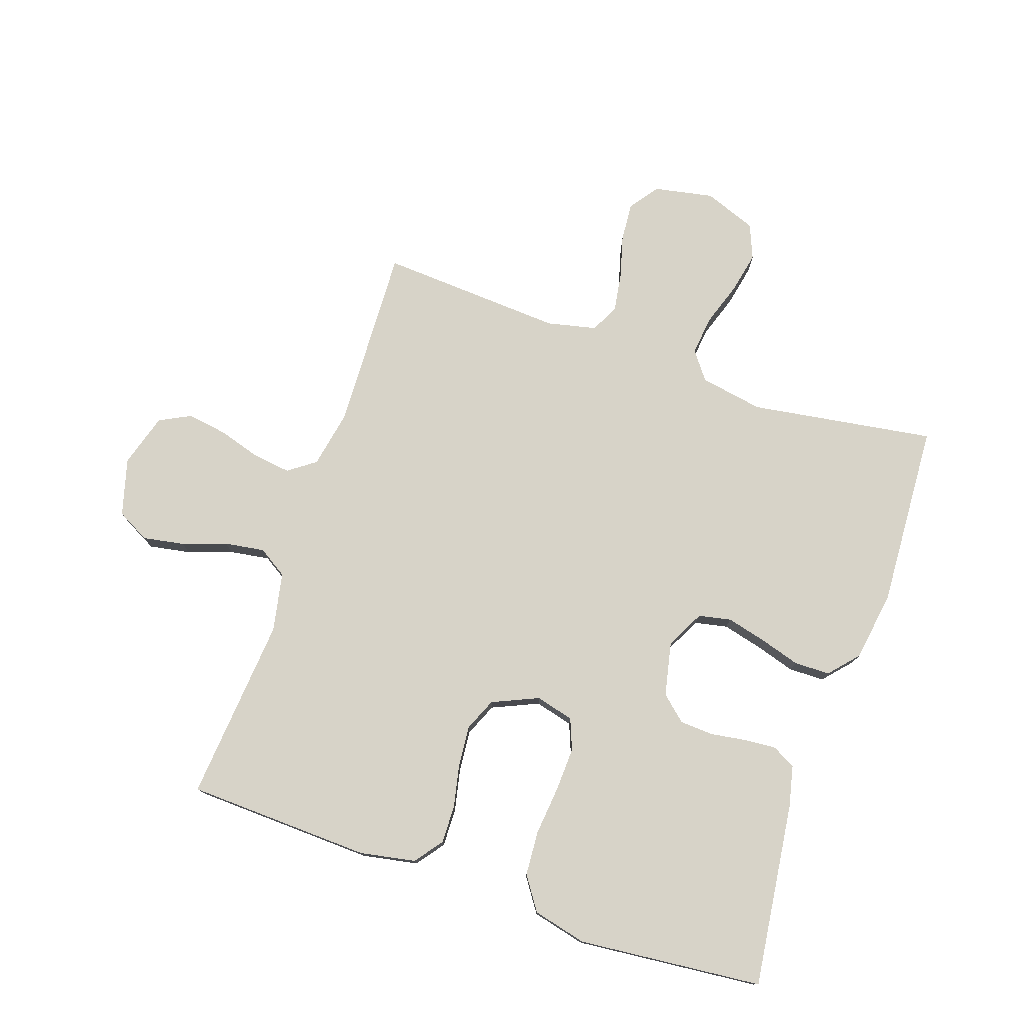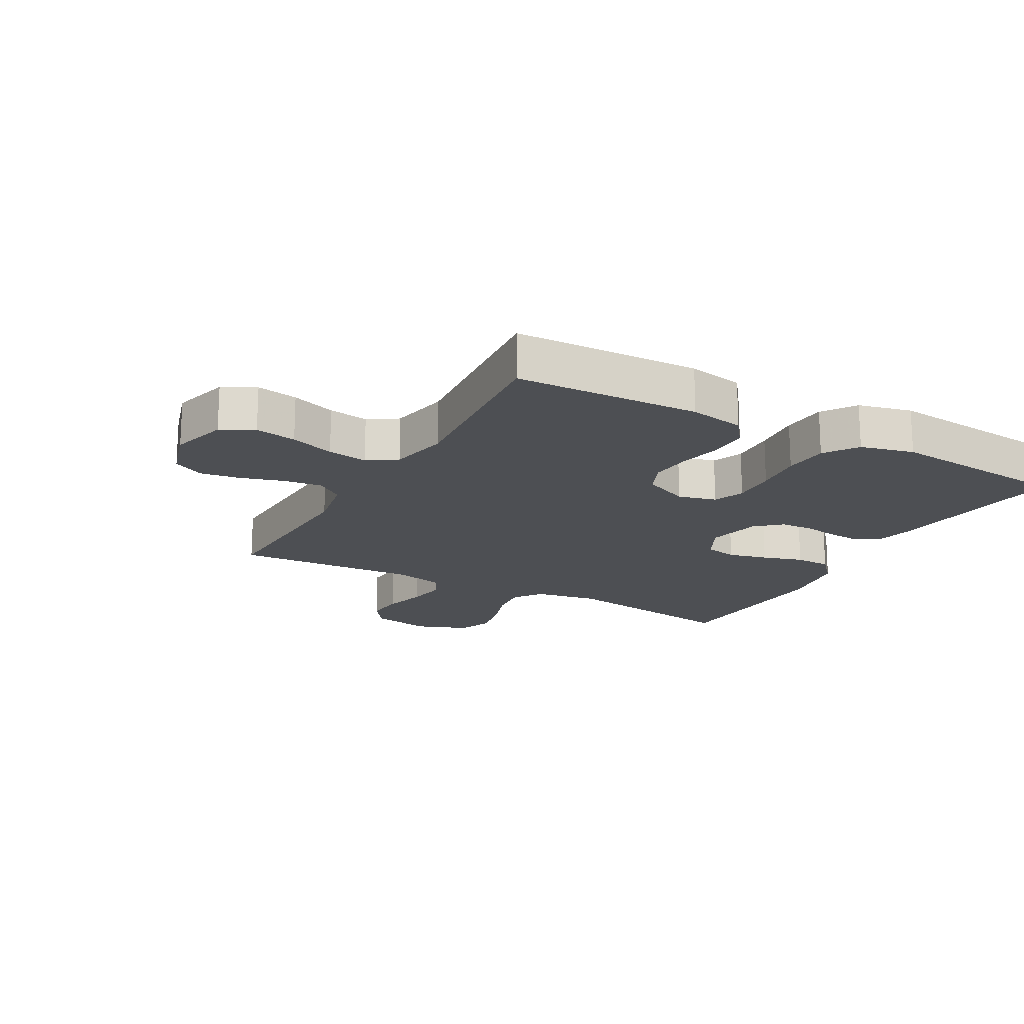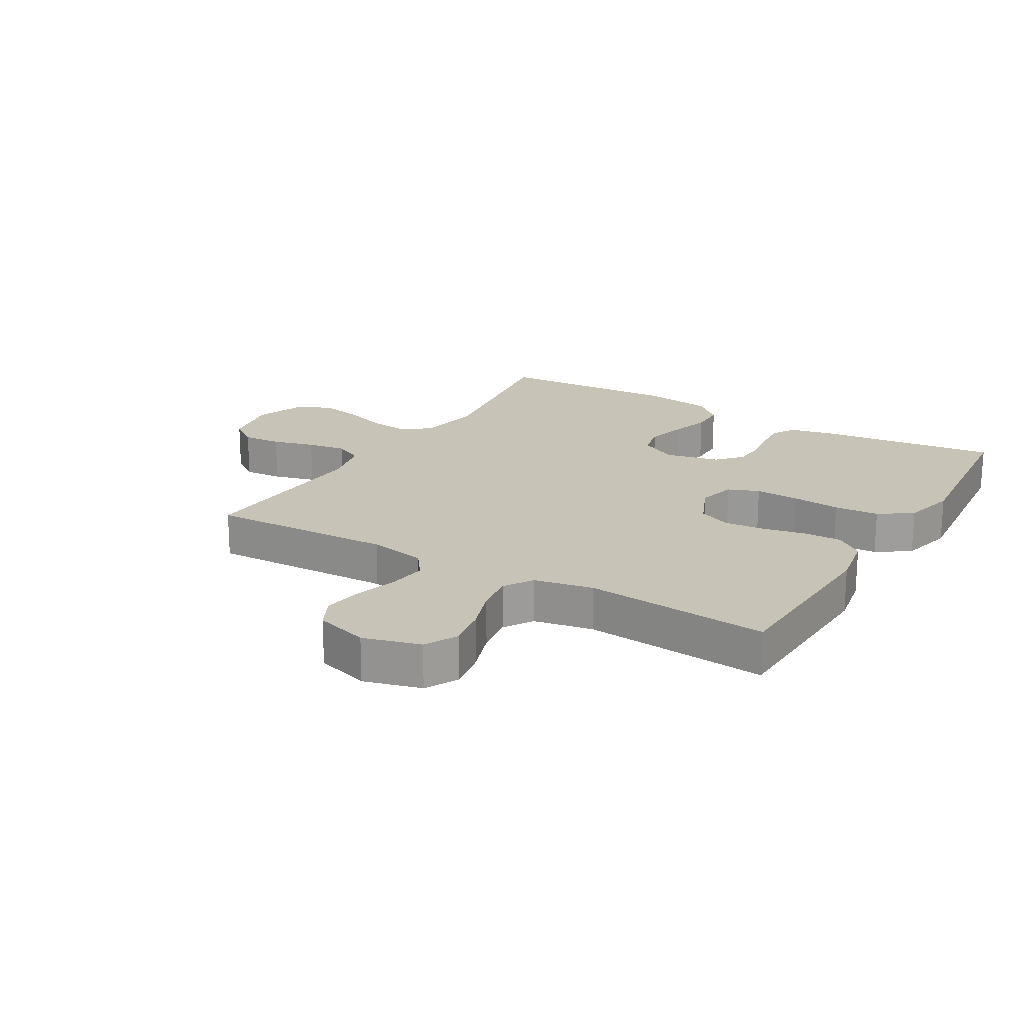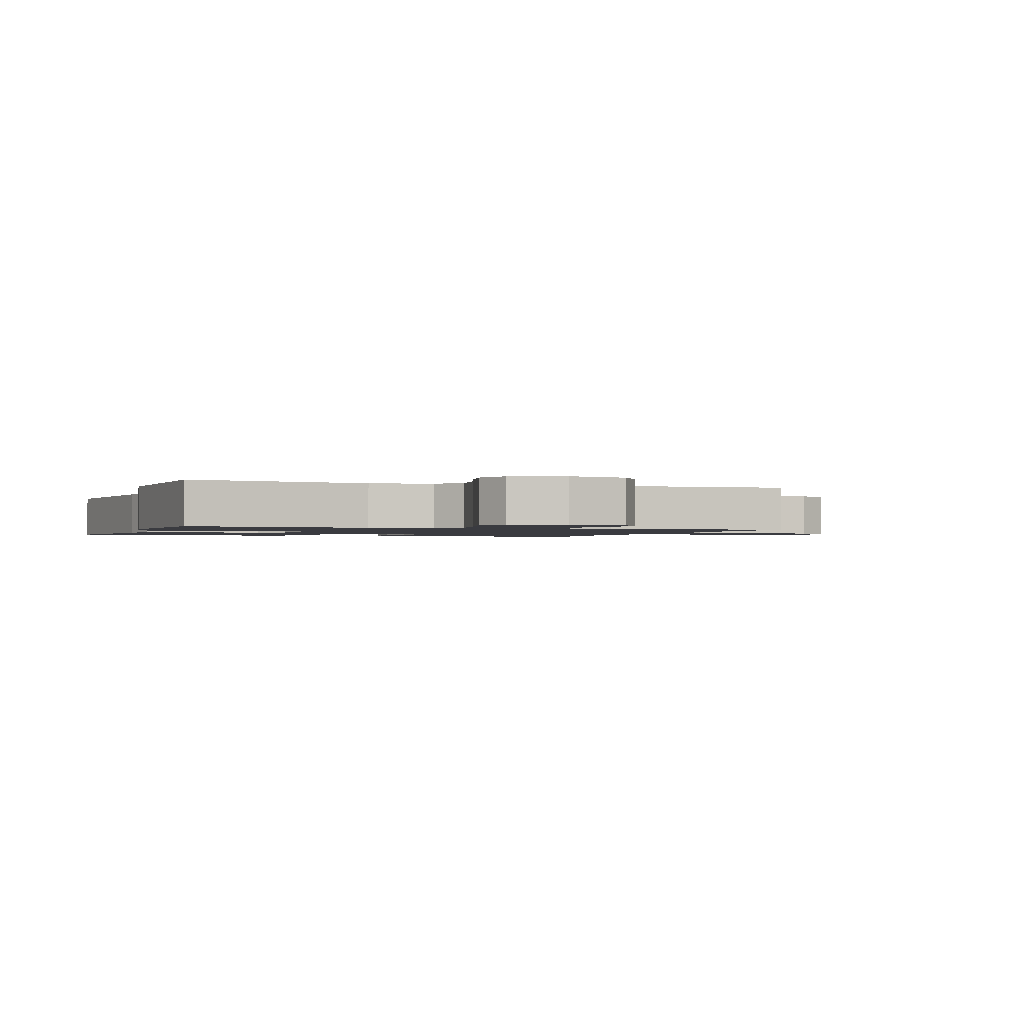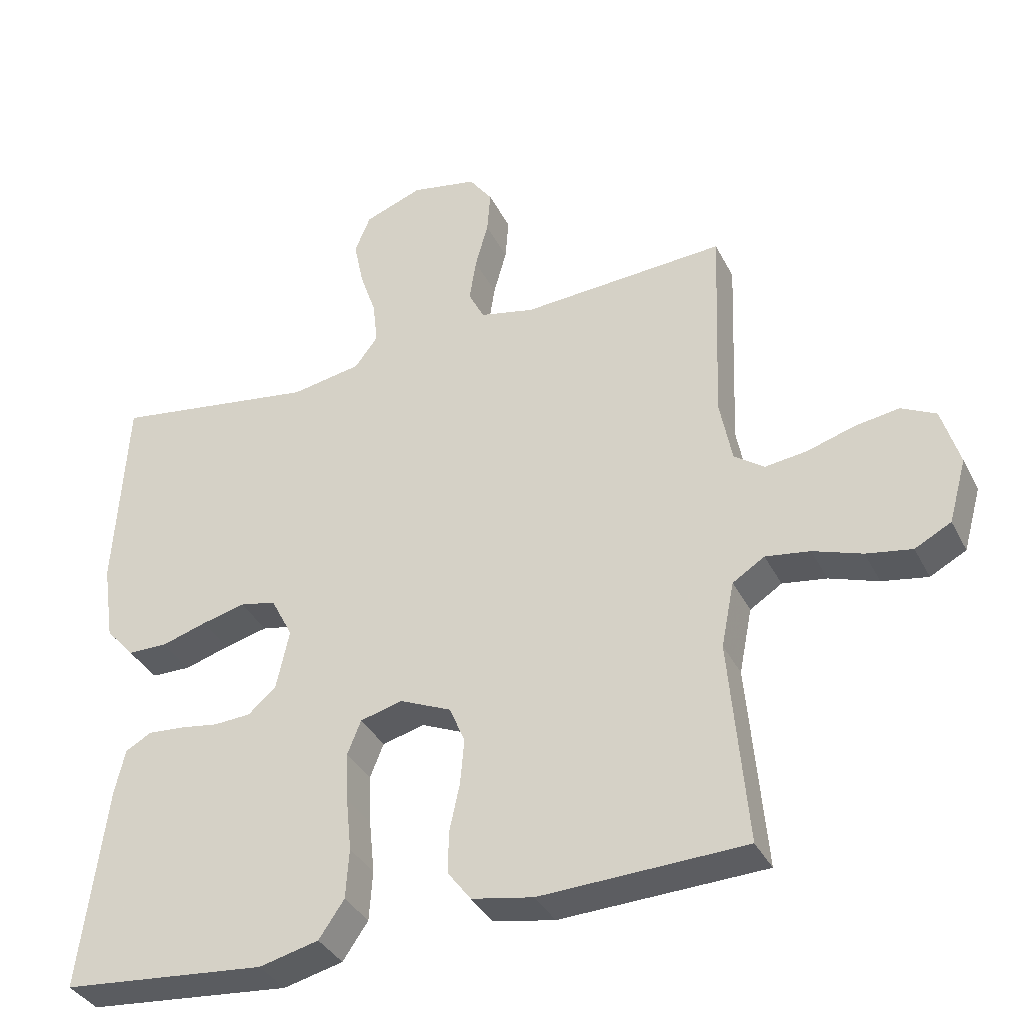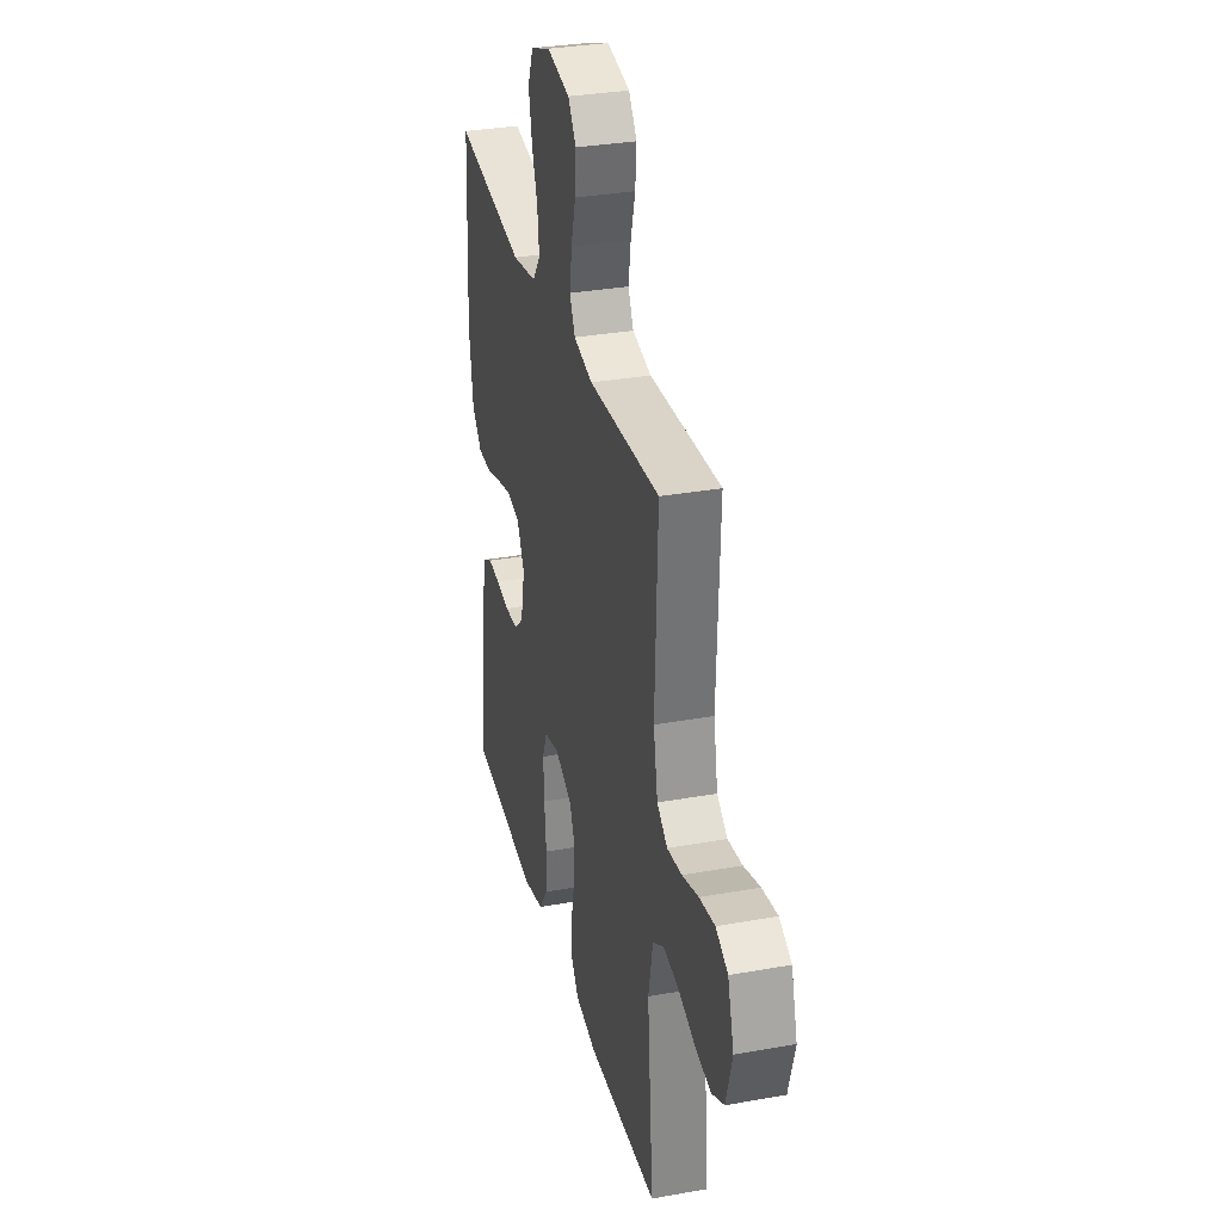
<metadata>
{"format":"obj","ext":"obj","renderer":"f3d","projection":"perspective","resolution":1024,"background":"white","views":[{"elev":76.9,"azim":-161.1,"up":"+Y"},{"elev":-18.0,"azim":151.0,"up":"+Y"},{"elev":19.7,"azim":120.8,"up":"+Y"},{"elev":-1.4,"azim":-19.8,"up":"+Y"},{"elev":-36.2,"azim":24.2,"up":"+Z"},{"elev":32.2,"azim":75.9,"up":"+Z"}]}
</metadata>
<code>
v 0.5 0.07 0.5
v 0.488 0.07 0.2
v 0.506 0.07 0.106
v 0.55 0.07 0.074
v 0.612 0.07 0.082
v 0.681 0.07 0.103
v 0.746 0.07 0.113
v 0.797 0.07 0.087
v 0.823 0.07 0
v 0.797 0.07 -0.093
v 0.744 0.07 -0.121
v 0.677 0.07 -0.109
v 0.605 0.07 -0.084
v 0.54 0.07 -0.074
v 0.493 0.07 -0.104
v 0.474 0.07 -0.2
v 0.5 0.07 -0.5
v 0.2 0.07 -0.511
v 0.11 0.07 -0.494
v 0.076 0.07 -0.449
v 0.077 0.07 -0.388
v 0.092 0.07 -0.318
v 0.098 0.07 -0.251
v 0.075 0.07 -0.197
v 0 0.07 -0.164
v -0.062 0.07 -0.18
v -0.082 0.07 -0.23
v -0.079 0.07 -0.302
v -0.071 0.07 -0.381
v -0.076 0.07 -0.454
v -0.113 0.07 -0.508
v -0.2 0.07 -0.529
v -0.5 0.07 -0.5
v -0.462 0.07 -0.2
v -0.447 0.07 -0.135
v -0.409 0.07 -0.114
v -0.357 0.07 -0.118
v -0.299 0.07 -0.127
v -0.245 0.07 -0.124
v -0.204 0.07 -0.088
v -0.185 0.07 0
v -0.217 0.07 0.062
v -0.27 0.07 0.073
v -0.334 0.07 0.057
v -0.4 0.07 0.037
v -0.458 0.07 0.038
v -0.5 0.07 0.085
v -0.517 0.07 0.2
v -0.5 0.07 0.5
v -0.2 0.07 0.454
v -0.097 0.07 0.472
v -0.063 0.07 0.517
v -0.07 0.07 0.581
v -0.094 0.07 0.652
v -0.108 0.07 0.72
v -0.085 0.07 0.776
v 0 0.07 0.808
v 0.097 0.07 0.789
v 0.131 0.07 0.742
v 0.126 0.07 0.679
v 0.107 0.07 0.61
v 0.097 0.07 0.546
v 0.12 0.07 0.5
v 0.2 0.07 0.482
v 0.5 0 0.5
v 0.488 0 0.2
v 0.506 0 0.106
v 0.55 0 0.074
v 0.612 0 0.082
v 0.681 0 0.103
v 0.746 0 0.113
v 0.797 0 0.087
v 0.823 0 0
v 0.797 0 -0.093
v 0.744 0 -0.121
v 0.677 0 -0.109
v 0.605 0 -0.084
v 0.54 0 -0.074
v 0.493 0 -0.104
v 0.474 0 -0.2
v 0.5 0 -0.5
v 0.2 0 -0.511
v 0.11 0 -0.494
v 0.076 0 -0.449
v 0.077 0 -0.388
v 0.092 0 -0.318
v 0.098 0 -0.251
v 0.075 0 -0.197
v 0 0 -0.164
v -0.062 0 -0.18
v -0.082 0 -0.23
v -0.079 0 -0.302
v -0.071 0 -0.381
v -0.076 0 -0.454
v -0.113 0 -0.508
v -0.2 0 -0.529
v -0.5 0 -0.5
v -0.462 0 -0.2
v -0.447 0 -0.135
v -0.409 0 -0.114
v -0.357 0 -0.118
v -0.299 0 -0.127
v -0.245 0 -0.124
v -0.204 0 -0.088
v -0.185 0 0
v -0.217 0 0.062
v -0.27 0 0.073
v -0.334 0 0.057
v -0.4 0 0.037
v -0.458 0 0.038
v -0.5 0 0.085
v -0.517 0 0.2
v -0.5 0 0.5
v -0.2 0 0.454
v -0.097 0 0.472
v -0.063 0 0.517
v -0.07 0 0.581
v -0.094 0 0.652
v -0.108 0 0.72
v -0.085 0 0.776
v 0 0 0.808
v 0.097 0 0.789
v 0.131 0 0.742
v 0.126 0 0.679
v 0.107 0 0.61
v 0.097 0 0.546
v 0.12 0 0.5
v 0.2 0 0.482
f 58 59 60 61
f 58 61 62
f 57 58 62
f 56 57 62
f 53 54 55 56
f 52 53 56 62
f 51 52 62 63
f 47 48 49 50
f 44 45 46 47
f 43 44 47 50
f 42 43 50 51
f 35 36 37 38
f 33 34 35 38
f 33 38 39
f 32 33 39 40
f 28 29 30 31
f 27 28 31 32
f 19 20 21 22
f 19 22 23
f 16 17 18 19
f 15 16 19 23
f 14 15 23 24
f 10 11 12 13
f 10 13 14
f 9 10 14
f 8 9 14
f 5 6 7 8
f 4 5 8 14
f 3 4 14 24
f 64 1 2
f 41 42 51 63
f 27 32 40 41
f 26 27 41 63
f 25 26 63 64
f 24 25 64
f 2 3 24 64
f 125 124 123 122
f 126 125 122
f 126 122 121
f 126 121 120
f 120 119 118 117
f 126 120 117 116
f 127 126 116 115
f 114 113 112 111
f 111 110 109 108
f 114 111 108 107
f 115 114 107 106
f 102 101 100 99
f 102 99 98 97
f 103 102 97
f 104 103 97 96
f 95 94 93 92
f 96 95 92 91
f 86 85 84 83
f 87 86 83
f 83 82 81 80
f 87 83 80 79
f 88 87 79 78
f 77 76 75 74
f 78 77 74
f 78 74 73
f 78 73 72
f 72 71 70 69
f 78 72 69 68
f 88 78 68 67
f 66 65 128
f 127 115 106 105
f 105 104 96 91
f 127 105 91 90
f 128 127 90 89
f 128 89 88
f 128 88 67 66
f 1 65 66 2
f 2 66 67 3
f 3 67 68 4
f 4 68 69 5
f 5 69 70 6
f 6 70 71 7
f 7 71 72 8
f 8 72 73 9
f 9 73 74 10
f 10 74 75 11
f 11 75 76 12
f 12 76 77 13
f 13 77 78 14
f 14 78 79 15
f 15 79 80 16
f 16 80 81 17
f 17 81 82 18
f 18 82 83 19
f 19 83 84 20
f 20 84 85 21
f 21 85 86 22
f 22 86 87 23
f 23 87 88 24
f 24 88 89 25
f 25 89 90 26
f 26 90 91 27
f 27 91 92 28
f 28 92 93 29
f 29 93 94 30
f 30 94 95 31
f 31 95 96 32
f 32 96 97 33
f 33 97 98 34
f 34 98 99 35
f 35 99 100 36
f 36 100 101 37
f 37 101 102 38
f 38 102 103 39
f 39 103 104 40
f 40 104 105 41
f 41 105 106 42
f 42 106 107 43
f 43 107 108 44
f 44 108 109 45
f 45 109 110 46
f 46 110 111 47
f 47 111 112 48
f 48 112 113 49
f 49 113 114 50
f 50 114 115 51
f 51 115 116 52
f 52 116 117 53
f 53 117 118 54
f 54 118 119 55
f 55 119 120 56
f 56 120 121 57
f 57 121 122 58
f 58 122 123 59
f 59 123 124 60
f 60 124 125 61
f 61 125 126 62
f 62 126 127 63
f 63 127 128 64
f 64 128 65 1

</code>
